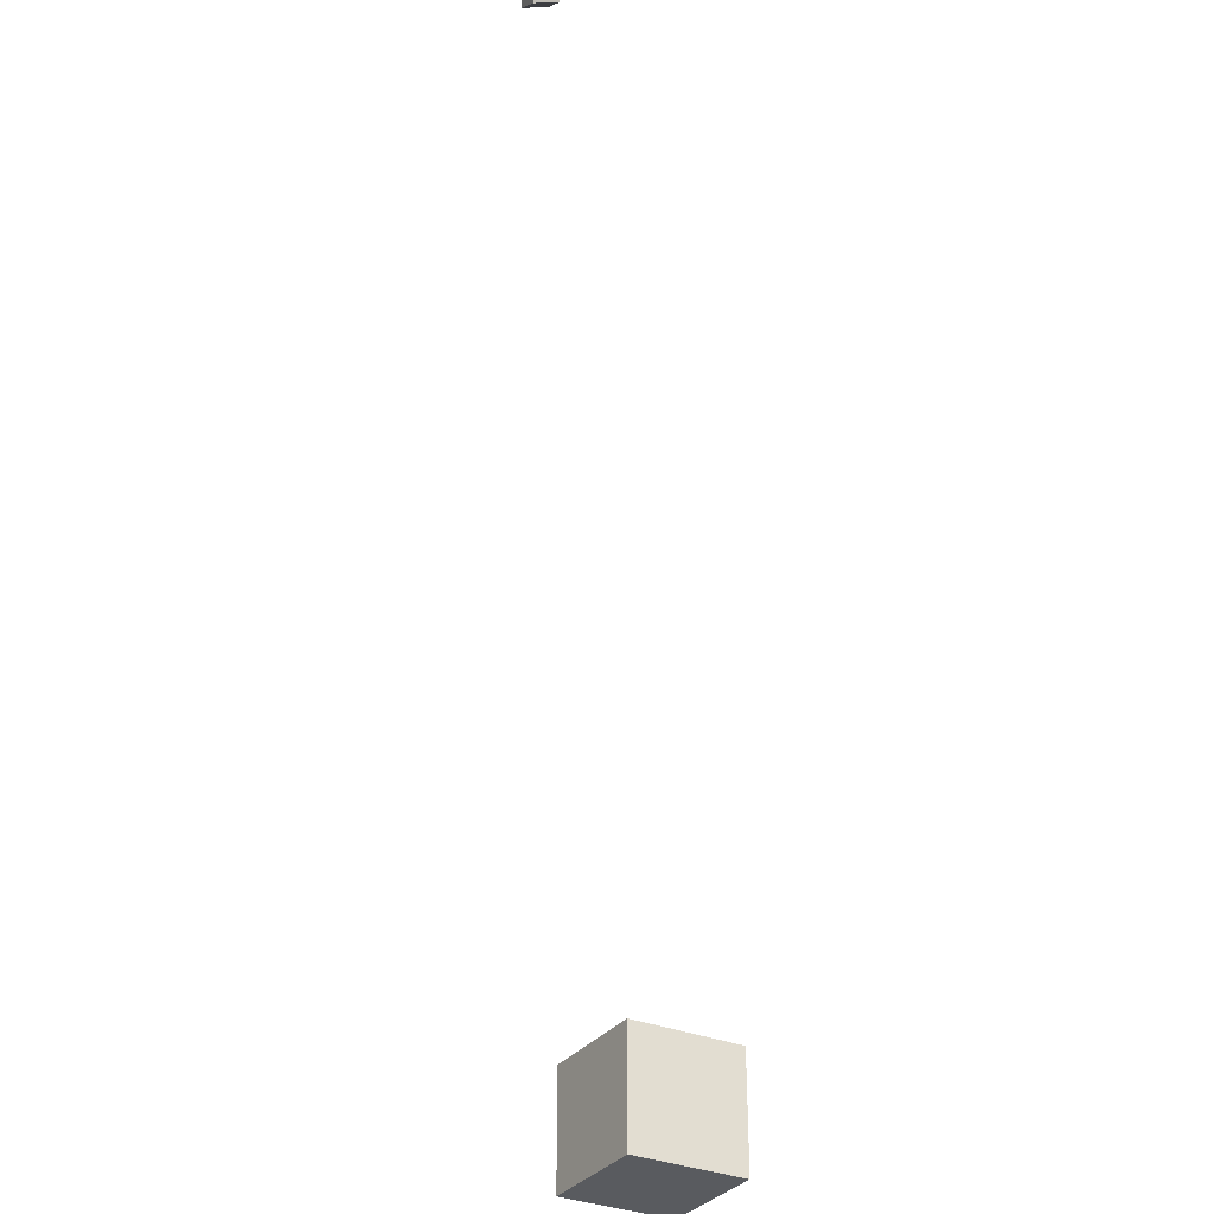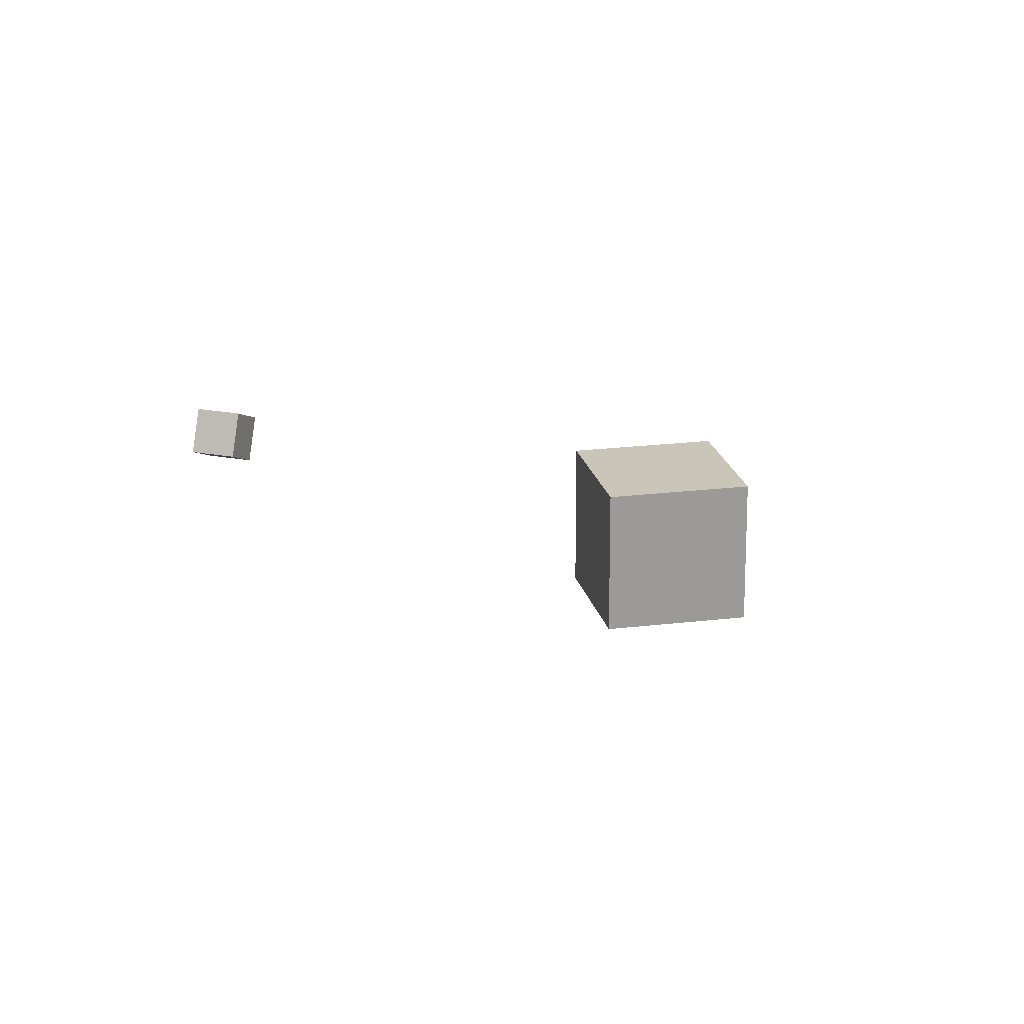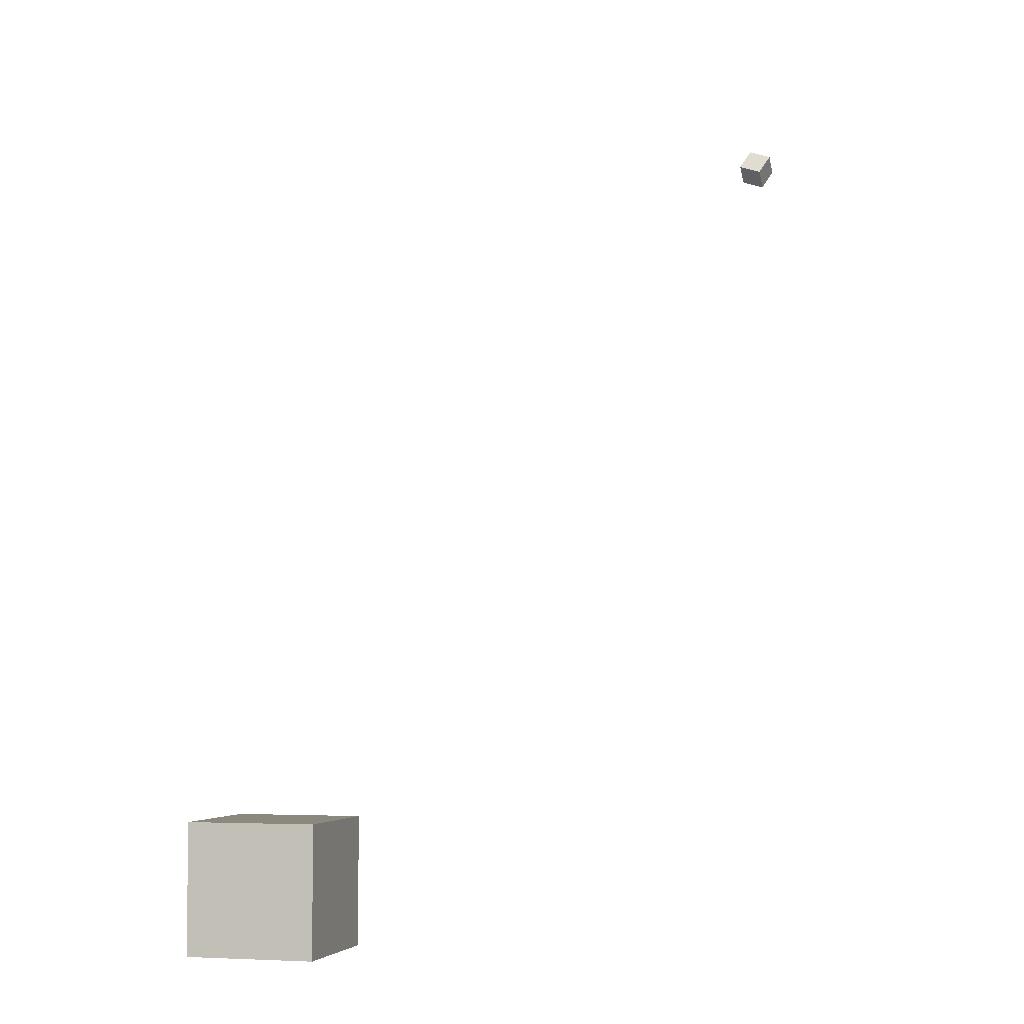
<metadata>
{"format":"obj","ext":"obj","renderer":"f3d","projection":"perspective","resolution":1024,"background":"white","views":[{"elev":-32.4,"azim":59.7,"up":"+Y"},{"elev":20.6,"azim":167.4,"up":"+Z"},{"elev":-4.6,"azim":-74.5,"up":"+Y"}]}
</metadata>
<code>
o Cube
v 1 -18.92 1
v 1 -18.92 -1
v 1 -20.92 1
v 1 -20.92 -1
v -1 -18.92 1
v -1 -18.92 -1
v -1 -20.92 1
v -1 -20.92 -1
f 7 6 8
f 2 8 6
f 1 4 2
f 7 5 6
f 2 4 8
f 1 3 4
f 5 3 1
f 5 7 3
f 3 8 4
f 3 7 8
f 5 2 6
f 5 1 2
o CameraBox
v 7.84 -7.55 6.072
v 8.032 -7.237 6.23
v 7.757 -7.685 6.439
v 7.95 -7.371 6.597
v 7.499 -7.341 6.072
v 7.692 -7.027 6.23
v 7.416 -7.475 6.439
v 7.609 -7.162 6.597
f 10 11 9
f 16 13 15
f 14 9 13
f 12 14 16
f 10 12 11
f 16 14 13
f 14 10 9
f 12 10 14
f 15 9 11
f 15 13 9
f 12 15 11
f 12 16 15

</code>
